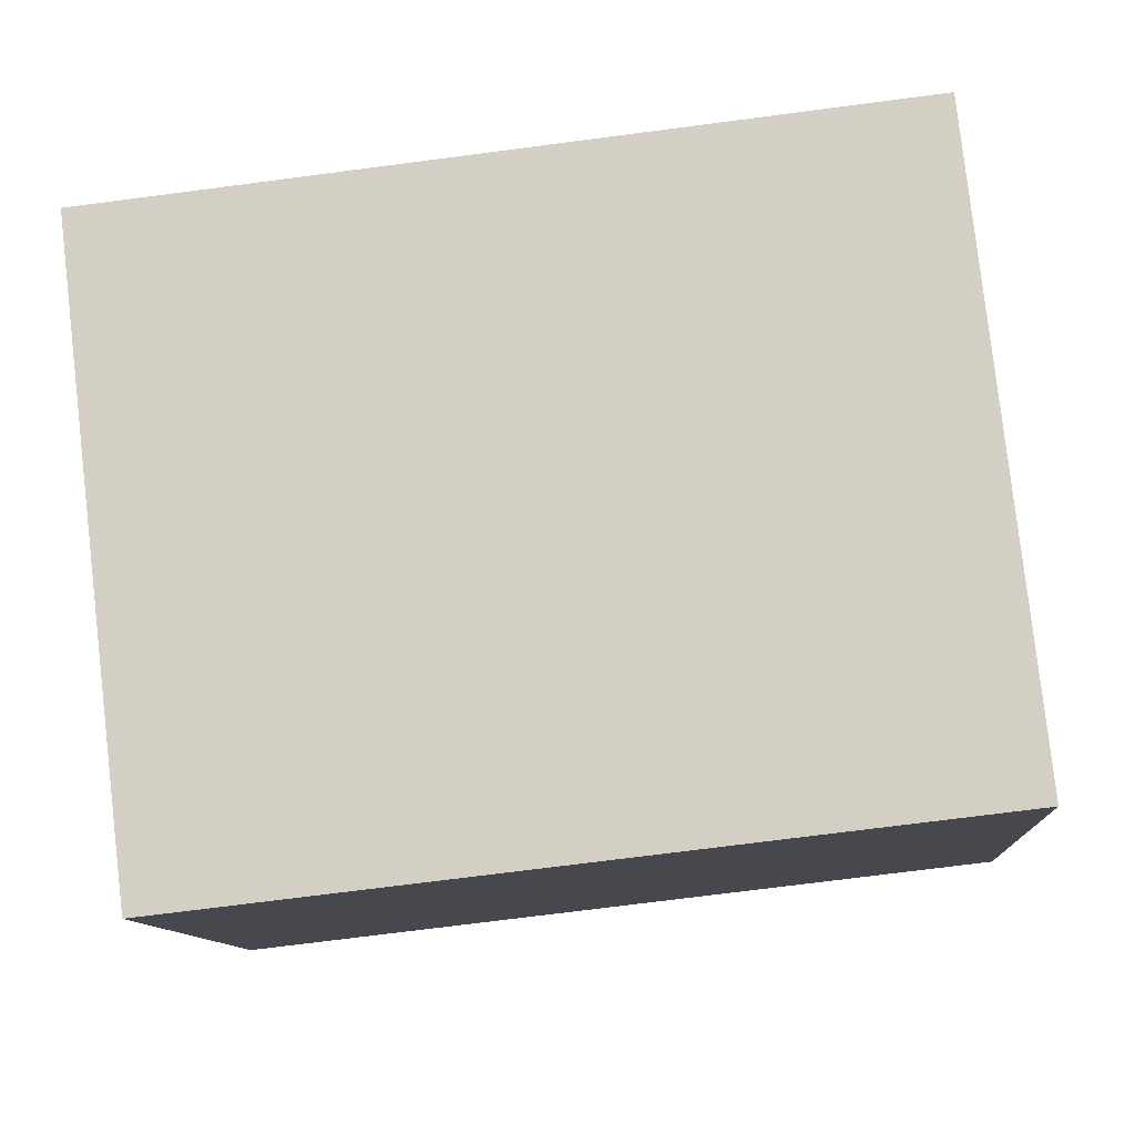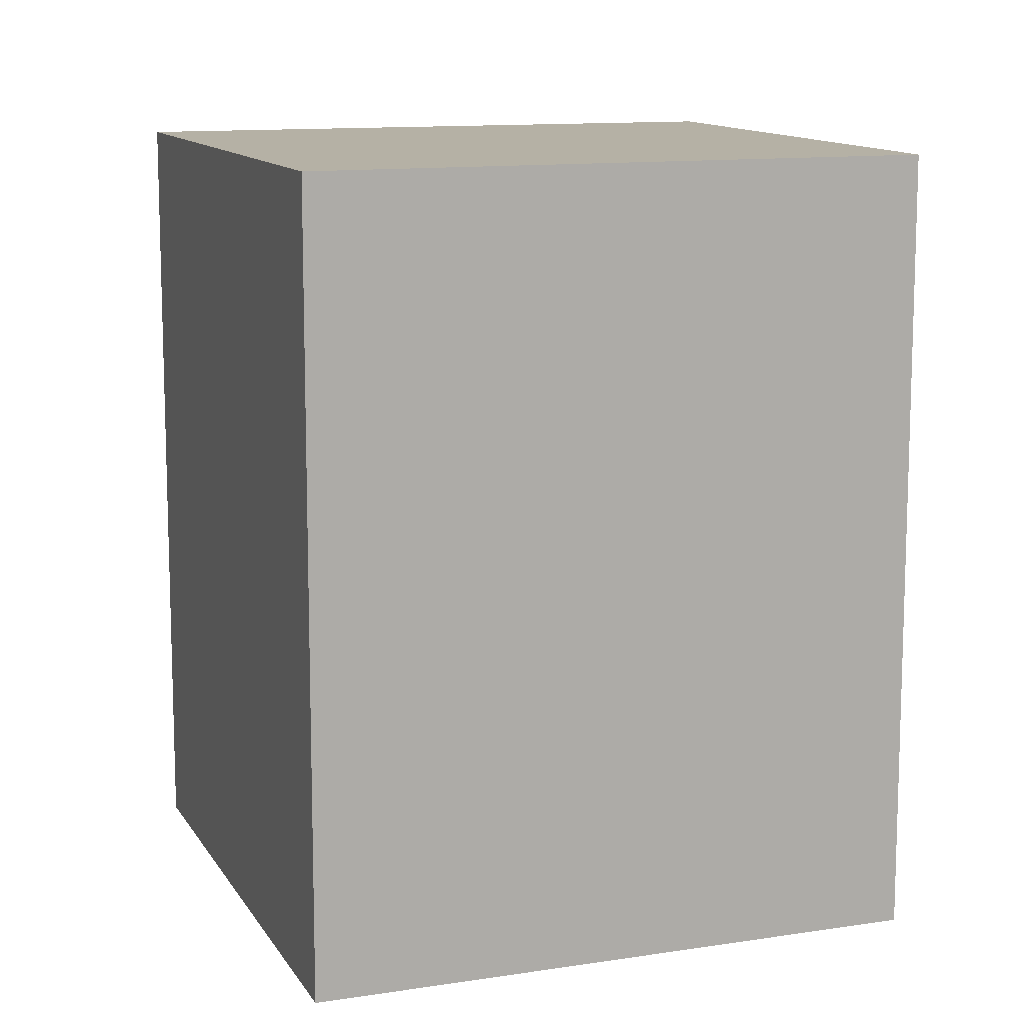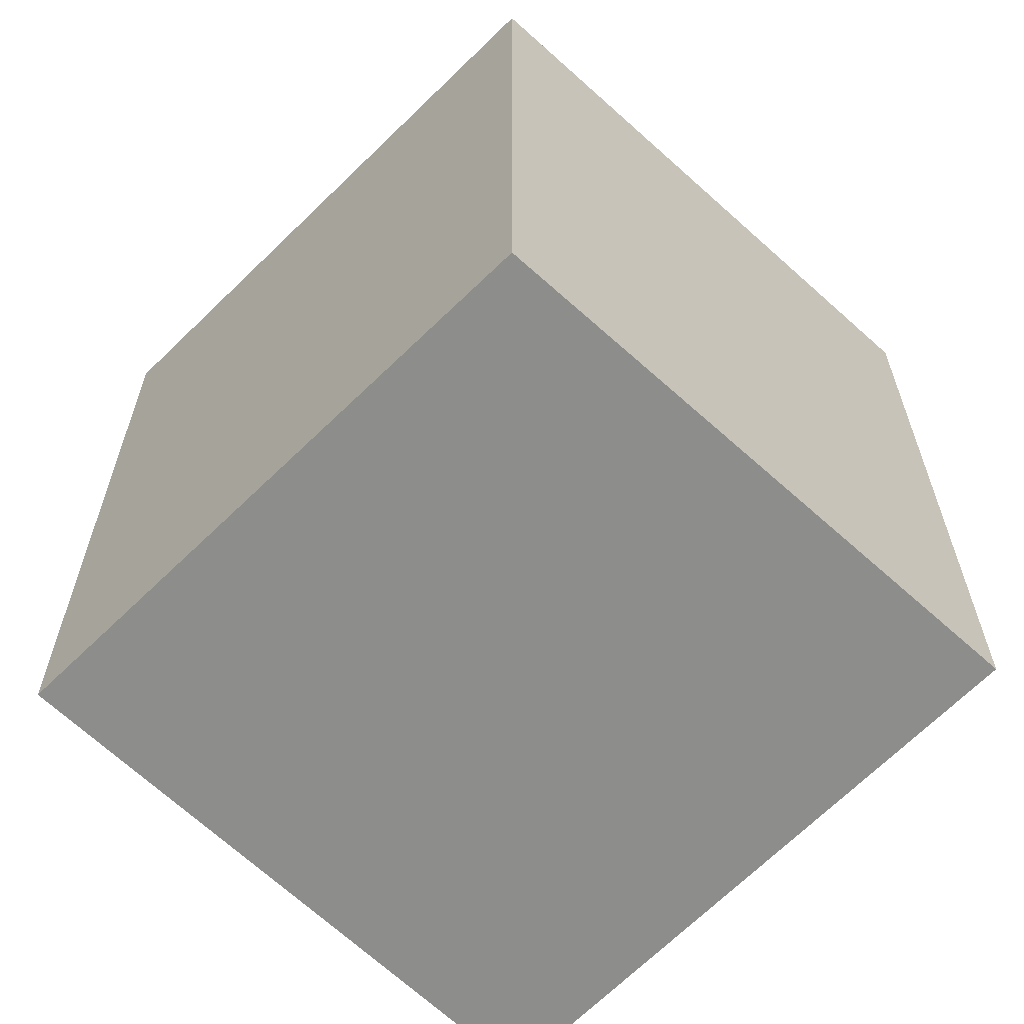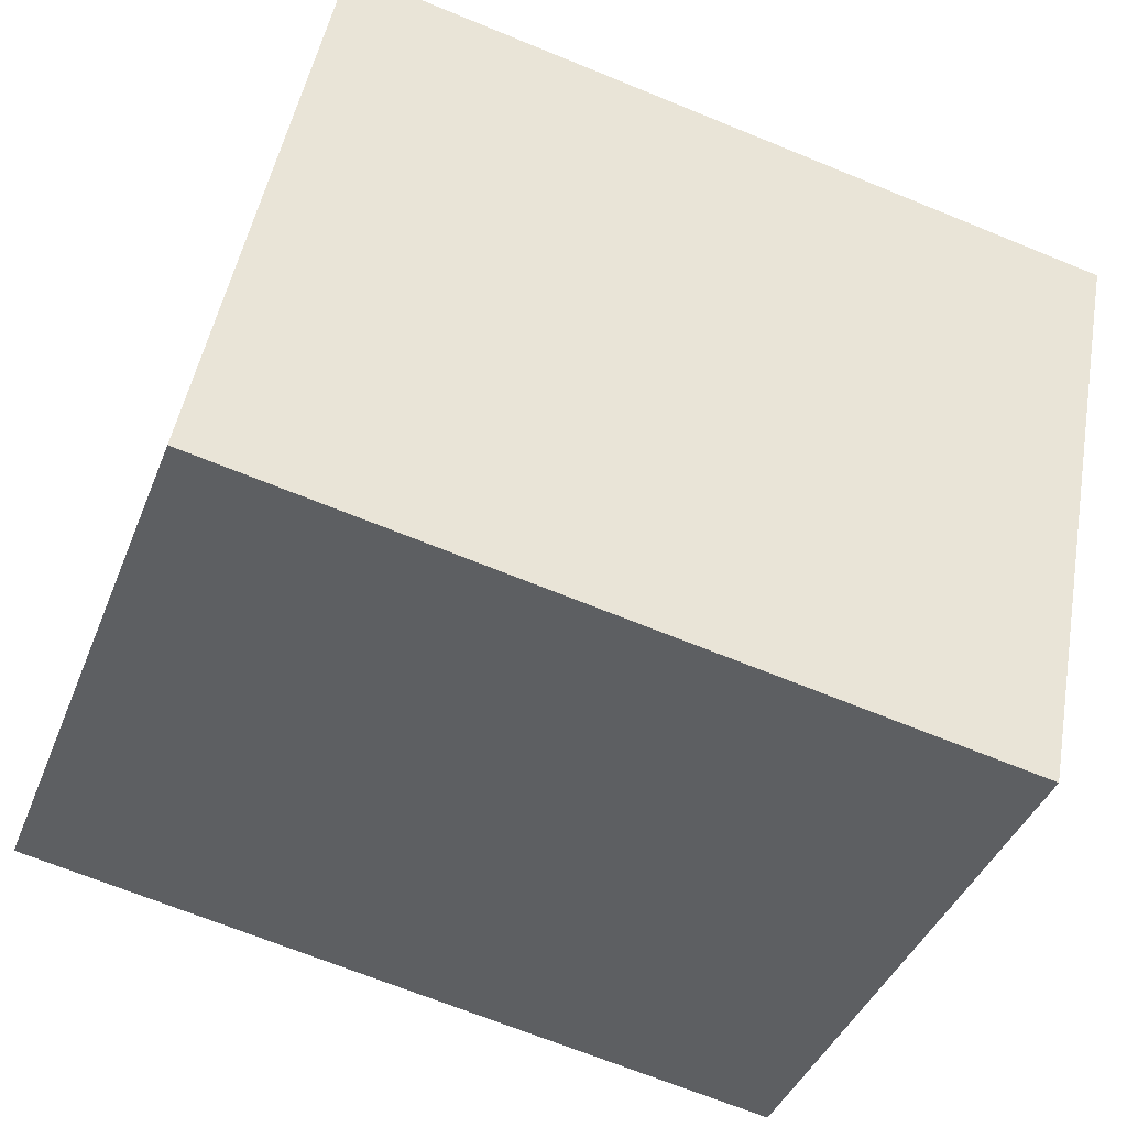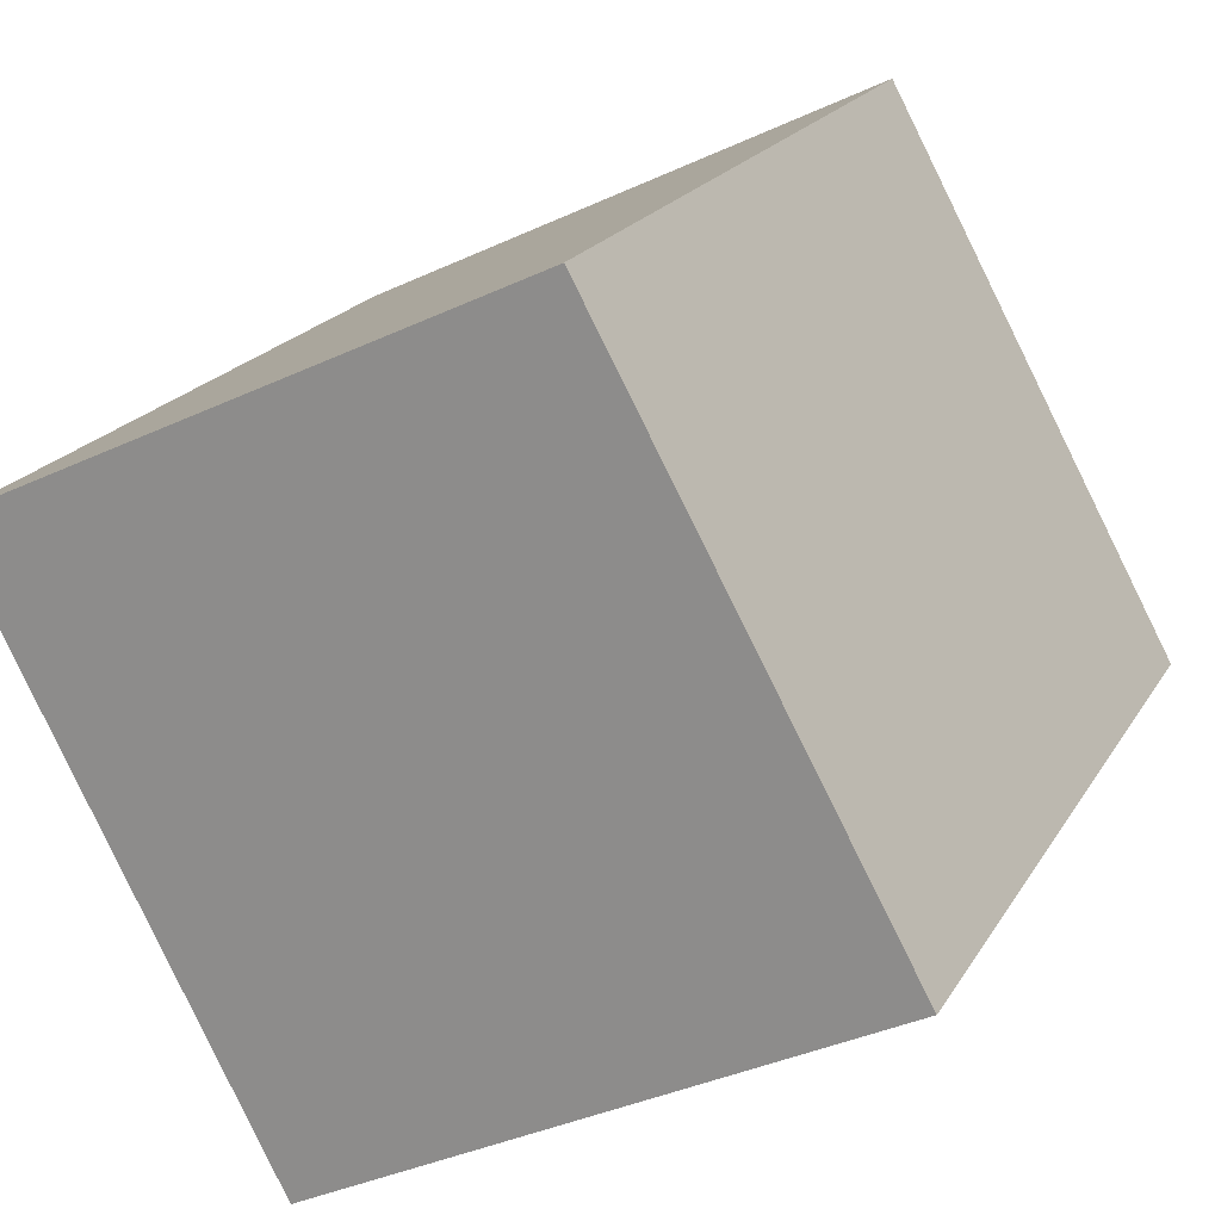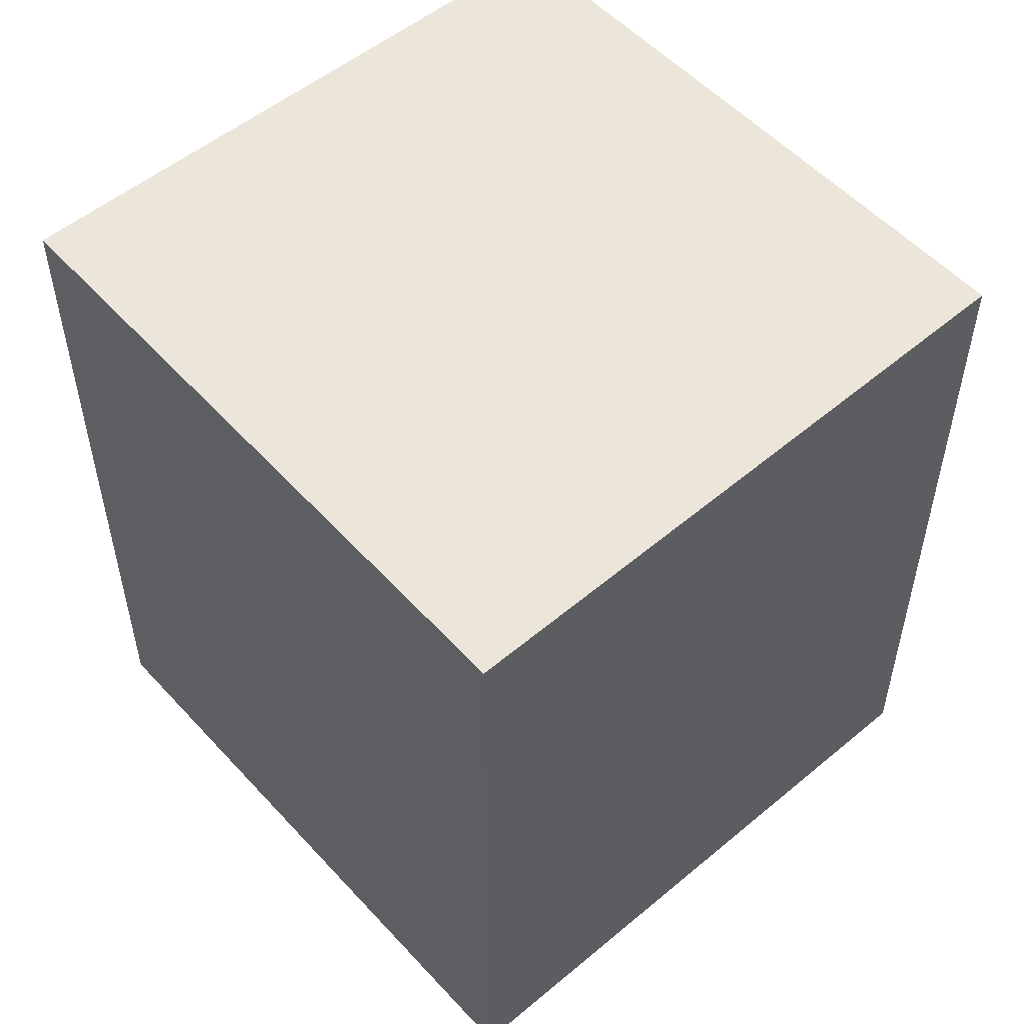
<metadata>
{"format":"obj","ext":"obj","renderer":"f3d","projection":"perspective","resolution":1024,"background":"white","views":[{"elev":-72.8,"azim":-82.6,"up":"+Z"},{"elev":11.8,"azim":-82.0,"up":"+Y"},{"elev":-64.5,"azim":-16.7,"up":"+Y"},{"elev":-68.1,"azim":67.7,"up":"+Z"},{"elev":20.1,"azim":-157.7,"up":"+Z"},{"elev":55.6,"azim":165.9,"up":"+Y"}]}
</metadata>
<code>
v  1.21 3.18 2.209
v  2.24 3.18 -1.164
v  0 3.18 1.947e-16
v  3.432 3.18 1.145
v  2.24 7.127e-17 -1.164
v  0 0 0
v  1.21 -1.353e-16 2.209
v  3.432 -7.011e-17 1.145
g defaultobject
f 1 2 3
f 2 1 4
f 5 3 2
f 3 5 6
f 6 1 3
f 1 6 7
f 7 4 1
f 4 7 8
f 8 2 4
f 2 8 5
f 8 6 5
f 6 8 7

</code>
